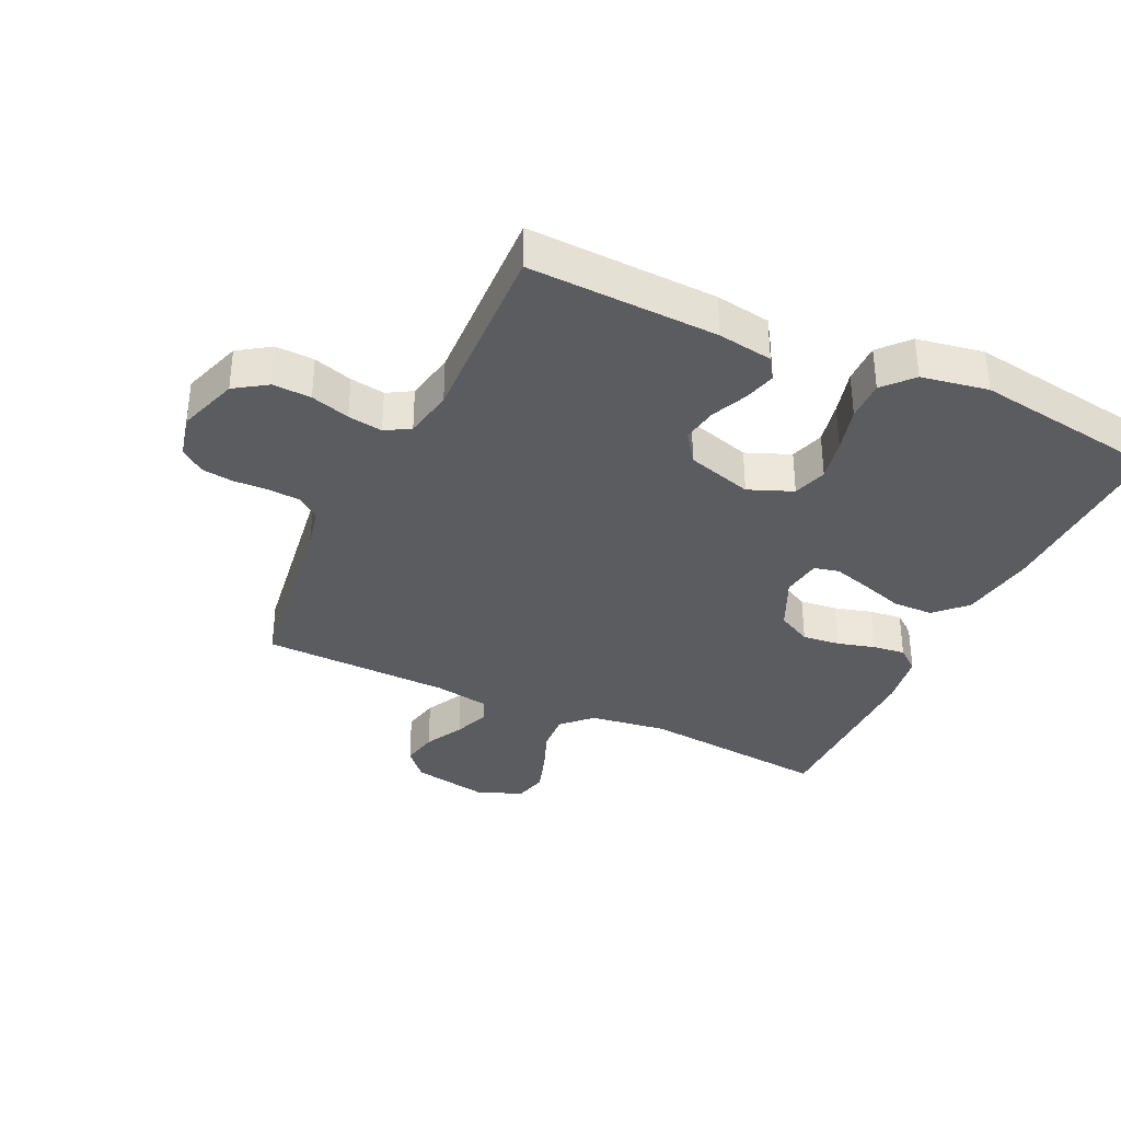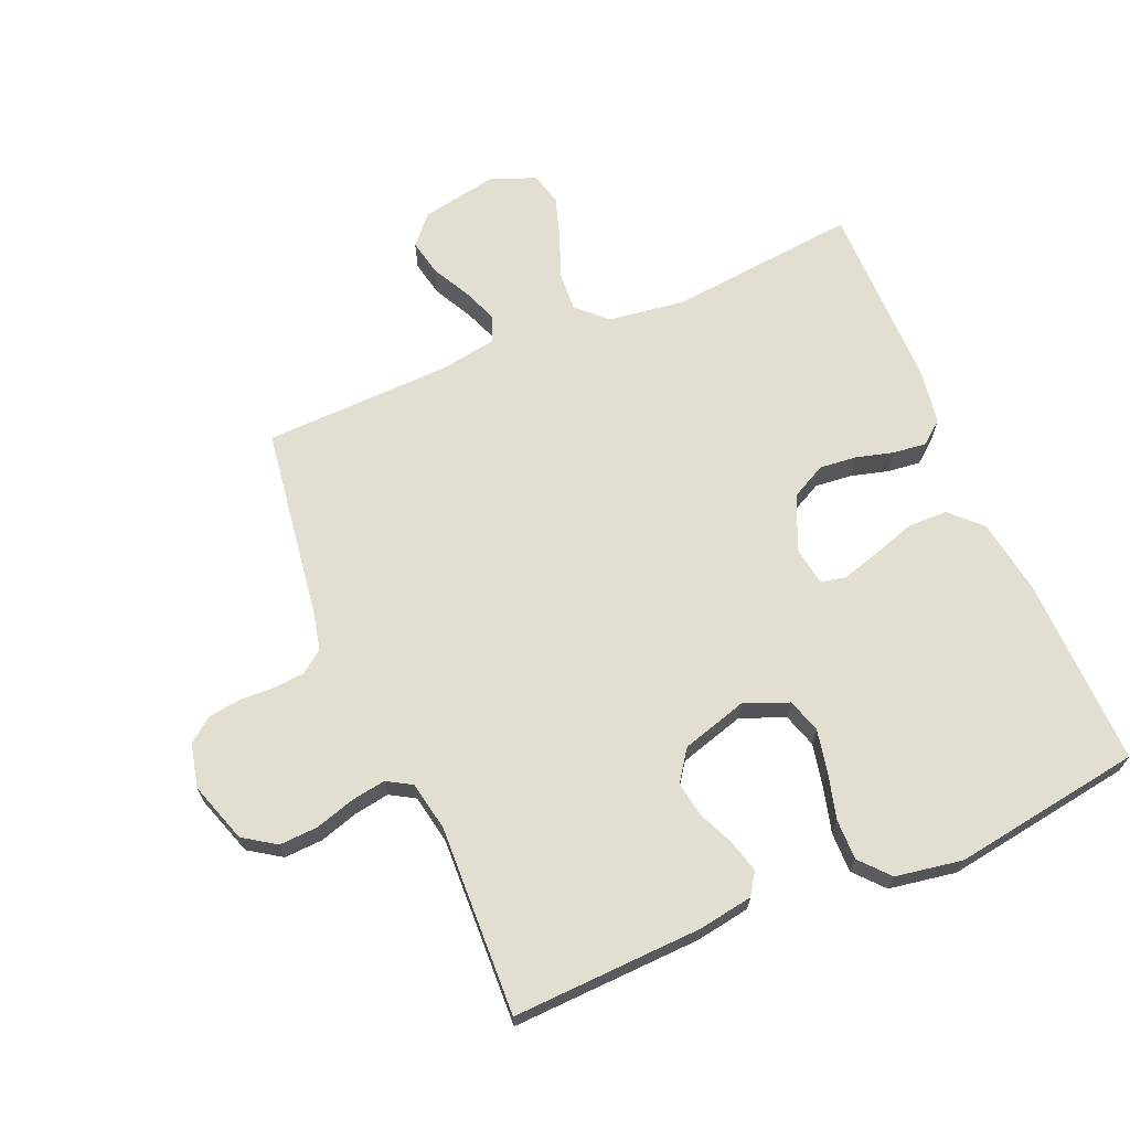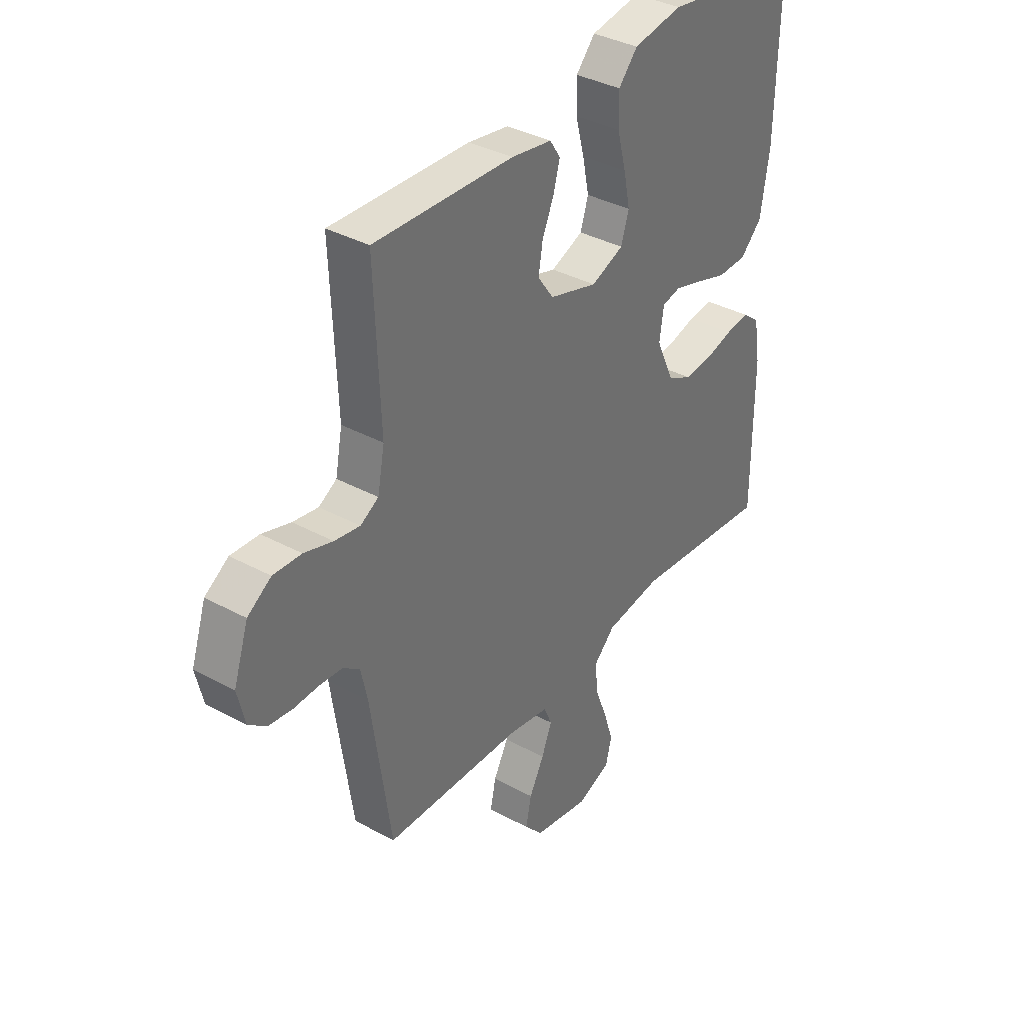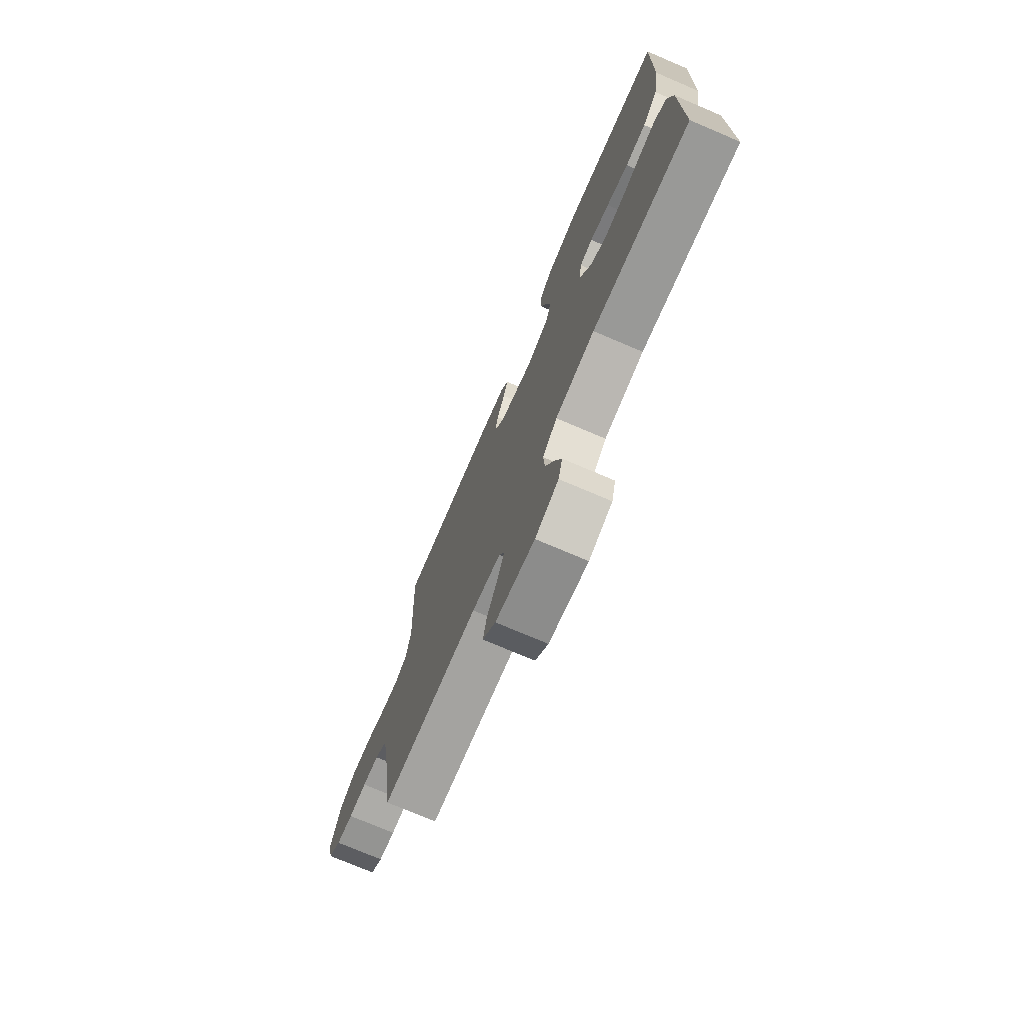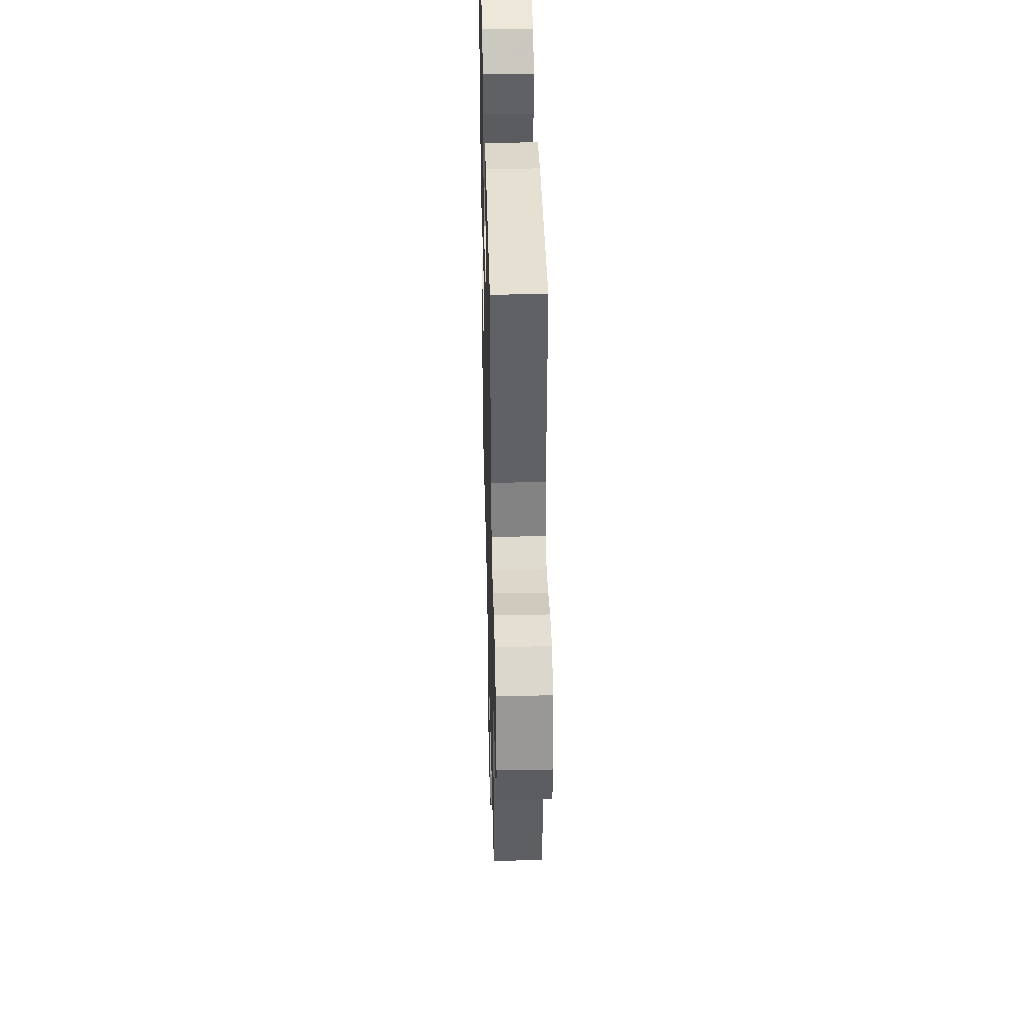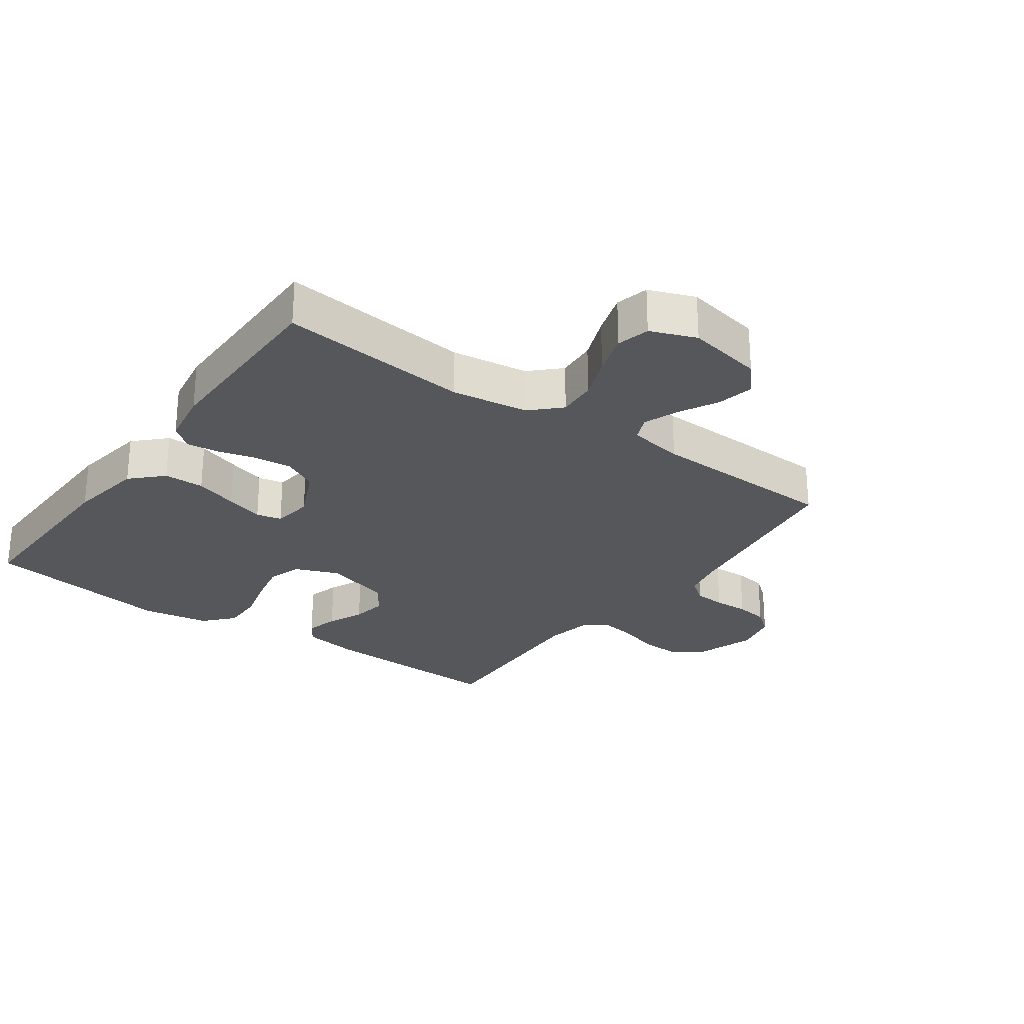
<metadata>
{"format":"obj","ext":"obj","renderer":"f3d","projection":"perspective","resolution":1024,"background":"white","views":[{"elev":-35.3,"azim":-25.0,"up":"+Y"},{"elev":67.4,"azim":-23.0,"up":"+Y"},{"elev":36.6,"azim":-54.7,"up":"+Z"},{"elev":-74.6,"azim":66.9,"up":"+Z"},{"elev":39.9,"azim":-91.4,"up":"+Z"},{"elev":-26.4,"azim":144.4,"up":"+Y"}]}
</metadata>
<code>
v -0.5 0.07 0.5
v -0.2 0.07 0.488
v -0.113 0.07 0.474
v -0.09 0.07 0.439
v -0.104 0.07 0.388
v -0.129 0.07 0.331
v -0.138 0.07 0.275
v -0.104 0.07 0.227
v 0 0.07 0.196
v 0.07 0.07 0.224
v 0.087 0.07 0.278
v 0.073 0.07 0.346
v 0.054 0.07 0.418
v 0.053 0.07 0.482
v 0.094 0.07 0.528
v 0.2 0.07 0.546
v 0.5 0.07 0.5
v 0.493 0.07 0.2
v 0.474 0.07 0.08
v 0.427 0.07 0.033
v 0.363 0.07 0.032
v 0.295 0.07 0.054
v 0.235 0.07 0.072
v 0.195 0.07 0.063
v 0.186 0.07 0
v 0.225 0.07 -0.085
v 0.279 0.07 -0.113
v 0.339 0.07 -0.107
v 0.398 0.07 -0.091
v 0.45 0.07 -0.085
v 0.486 0.07 -0.114
v 0.5 0.07 -0.2
v 0.5 0.07 -0.5
v 0.2 0.07 -0.469
v 0.078 0.07 -0.486
v 0.033 0.07 -0.53
v 0.037 0.07 -0.592
v 0.064 0.07 -0.661
v 0.085 0.07 -0.727
v 0.072 0.07 -0.779
v 0 0.07 -0.807
v -0.121 0.07 -0.784
v -0.161 0.07 -0.739
v -0.149 0.07 -0.681
v -0.117 0.07 -0.62
v -0.095 0.07 -0.564
v -0.112 0.07 -0.524
v -0.2 0.07 -0.509
v -0.5 0.07 -0.5
v -0.543 0.07 -0.2
v -0.557 0.07 -0.135
v -0.593 0.07 -0.108
v -0.643 0.07 -0.104
v -0.698 0.07 -0.106
v -0.749 0.07 -0.099
v -0.787 0.07 -0.069
v -0.803 0.07 0
v -0.771 0.07 0.096
v -0.72 0.07 0.13
v -0.659 0.07 0.127
v -0.597 0.07 0.108
v -0.542 0.07 0.099
v -0.503 0.07 0.122
v -0.488 0.07 0.2
v -0.5 0 0.5
v -0.2 0 0.488
v -0.113 0 0.474
v -0.09 0 0.439
v -0.104 0 0.388
v -0.129 0 0.331
v -0.138 0 0.275
v -0.104 0 0.227
v 0 0 0.196
v 0.07 0 0.224
v 0.087 0 0.278
v 0.073 0 0.346
v 0.054 0 0.418
v 0.053 0 0.482
v 0.094 0 0.528
v 0.2 0 0.546
v 0.5 0 0.5
v 0.493 0 0.2
v 0.474 0 0.08
v 0.427 0 0.033
v 0.363 0 0.032
v 0.295 0 0.054
v 0.235 0 0.072
v 0.195 0 0.063
v 0.186 0 0
v 0.225 0 -0.085
v 0.279 0 -0.113
v 0.339 0 -0.107
v 0.398 0 -0.091
v 0.45 0 -0.085
v 0.486 0 -0.114
v 0.5 0 -0.2
v 0.5 0 -0.5
v 0.2 0 -0.469
v 0.078 0 -0.486
v 0.033 0 -0.53
v 0.037 0 -0.592
v 0.064 0 -0.661
v 0.085 0 -0.727
v 0.072 0 -0.779
v 0 0 -0.807
v -0.121 0 -0.784
v -0.161 0 -0.739
v -0.149 0 -0.681
v -0.117 0 -0.62
v -0.095 0 -0.564
v -0.112 0 -0.524
v -0.2 0 -0.509
v -0.5 0 -0.5
v -0.543 0 -0.2
v -0.557 0 -0.135
v -0.593 0 -0.108
v -0.643 0 -0.104
v -0.698 0 -0.106
v -0.749 0 -0.099
v -0.787 0 -0.069
v -0.803 0 0
v -0.771 0 0.096
v -0.72 0 0.13
v -0.659 0 0.127
v -0.597 0 0.108
v -0.542 0 0.099
v -0.503 0 0.122
v -0.488 0 0.2
f 59 60 61
f 58 59 61
f 57 58 61
f 56 57 61
f 55 56 61
f 54 55 61
f 53 54 61
f 52 53 61 62
f 51 52 62 63
f 48 49 50
f 50 51 63
f 48 50 63
f 47 48 63
f 43 44 45
f 42 43 45
f 41 42 45
f 40 41 45
f 39 40 45
f 38 39 45
f 37 38 45
f 36 37 45 46
f 35 36 46 47
f 32 33 34
f 31 32 34
f 30 31 34
f 29 30 34
f 28 29 34
f 27 28 34 35
f 47 63 64
f 35 47 64
f 27 35 64
f 26 27 64
f 20 21 22
f 19 20 22
f 18 19 22
f 17 18 22
f 16 17 22
f 15 16 22
f 14 15 22
f 13 14 22
f 12 13 22
f 11 12 22 23
f 10 11 23 24
f 4 5 6
f 3 4 6
f 2 3 6
f 1 2 6
f 64 1 6
f 64 6 7
f 25 26 64
f 9 10 24 25
f 8 9 25 64
f 7 8 64
f 125 124 123
f 125 123 122
f 125 122 121
f 125 121 120
f 125 120 119
f 125 119 118
f 125 118 117
f 126 125 117 116
f 127 126 116 115
f 114 113 112
f 127 115 114
f 127 114 112
f 127 112 111
f 109 108 107
f 109 107 106
f 109 106 105
f 109 105 104
f 109 104 103
f 109 103 102
f 109 102 101
f 110 109 101 100
f 111 110 100 99
f 98 97 96
f 98 96 95
f 98 95 94
f 98 94 93
f 98 93 92
f 99 98 92 91
f 128 127 111
f 128 111 99
f 128 99 91
f 128 91 90
f 86 85 84
f 86 84 83
f 86 83 82
f 86 82 81
f 86 81 80
f 86 80 79
f 86 79 78
f 86 78 77
f 86 77 76
f 87 86 76 75
f 88 87 75 74
f 70 69 68
f 70 68 67
f 70 67 66
f 70 66 65
f 70 65 128
f 71 70 128
f 128 90 89
f 89 88 74 73
f 128 89 73 72
f 128 72 71
f 1 65 66 2
f 2 66 67 3
f 3 67 68 4
f 4 68 69 5
f 5 69 70 6
f 6 70 71 7
f 7 71 72 8
f 8 72 73 9
f 9 73 74 10
f 10 74 75 11
f 11 75 76 12
f 12 76 77 13
f 13 77 78 14
f 14 78 79 15
f 15 79 80 16
f 16 80 81 17
f 17 81 82 18
f 18 82 83 19
f 19 83 84 20
f 20 84 85 21
f 21 85 86 22
f 22 86 87 23
f 23 87 88 24
f 24 88 89 25
f 25 89 90 26
f 26 90 91 27
f 27 91 92 28
f 28 92 93 29
f 29 93 94 30
f 30 94 95 31
f 31 95 96 32
f 32 96 97 33
f 33 97 98 34
f 34 98 99 35
f 35 99 100 36
f 36 100 101 37
f 37 101 102 38
f 38 102 103 39
f 39 103 104 40
f 40 104 105 41
f 41 105 106 42
f 42 106 107 43
f 43 107 108 44
f 44 108 109 45
f 45 109 110 46
f 46 110 111 47
f 47 111 112 48
f 48 112 113 49
f 49 113 114 50
f 50 114 115 51
f 51 115 116 52
f 52 116 117 53
f 53 117 118 54
f 54 118 119 55
f 55 119 120 56
f 56 120 121 57
f 57 121 122 58
f 58 122 123 59
f 59 123 124 60
f 60 124 125 61
f 61 125 126 62
f 62 126 127 63
f 63 127 128 64
f 64 128 65 1

</code>
